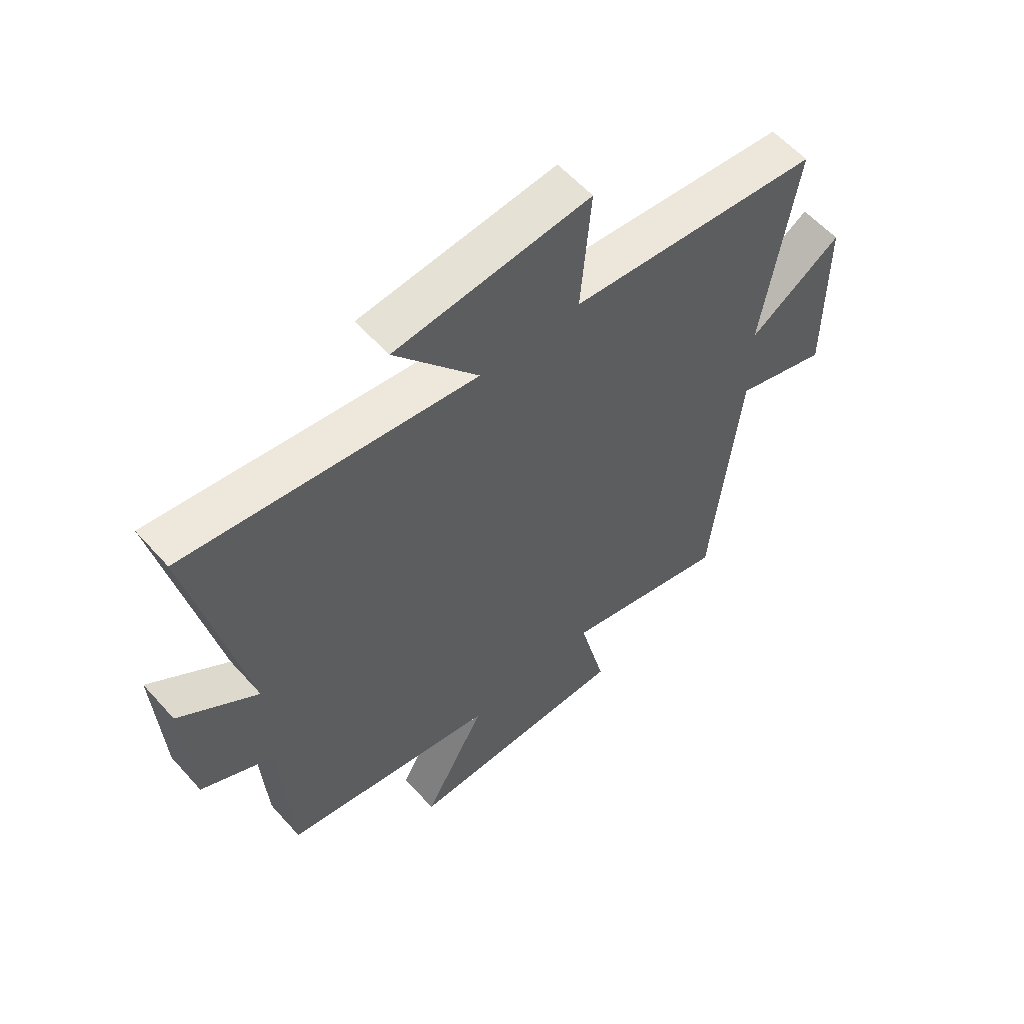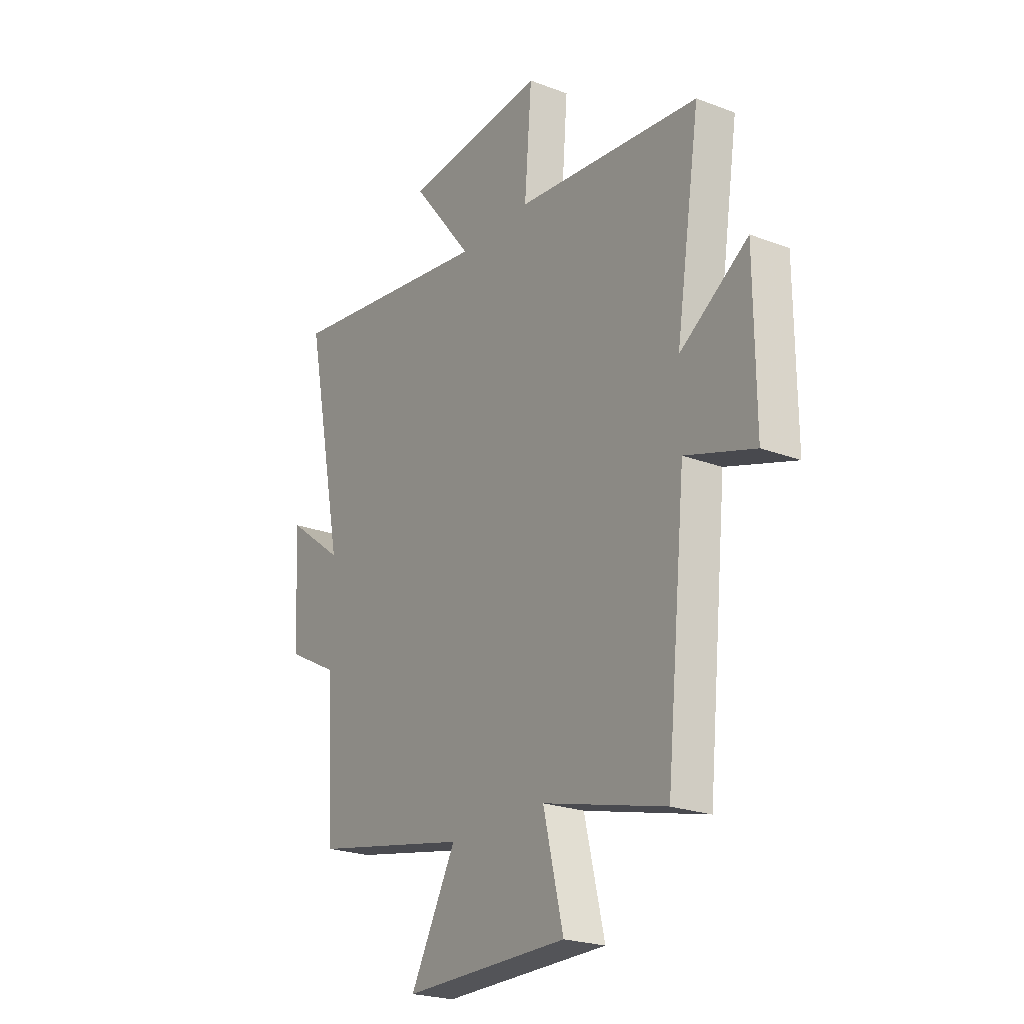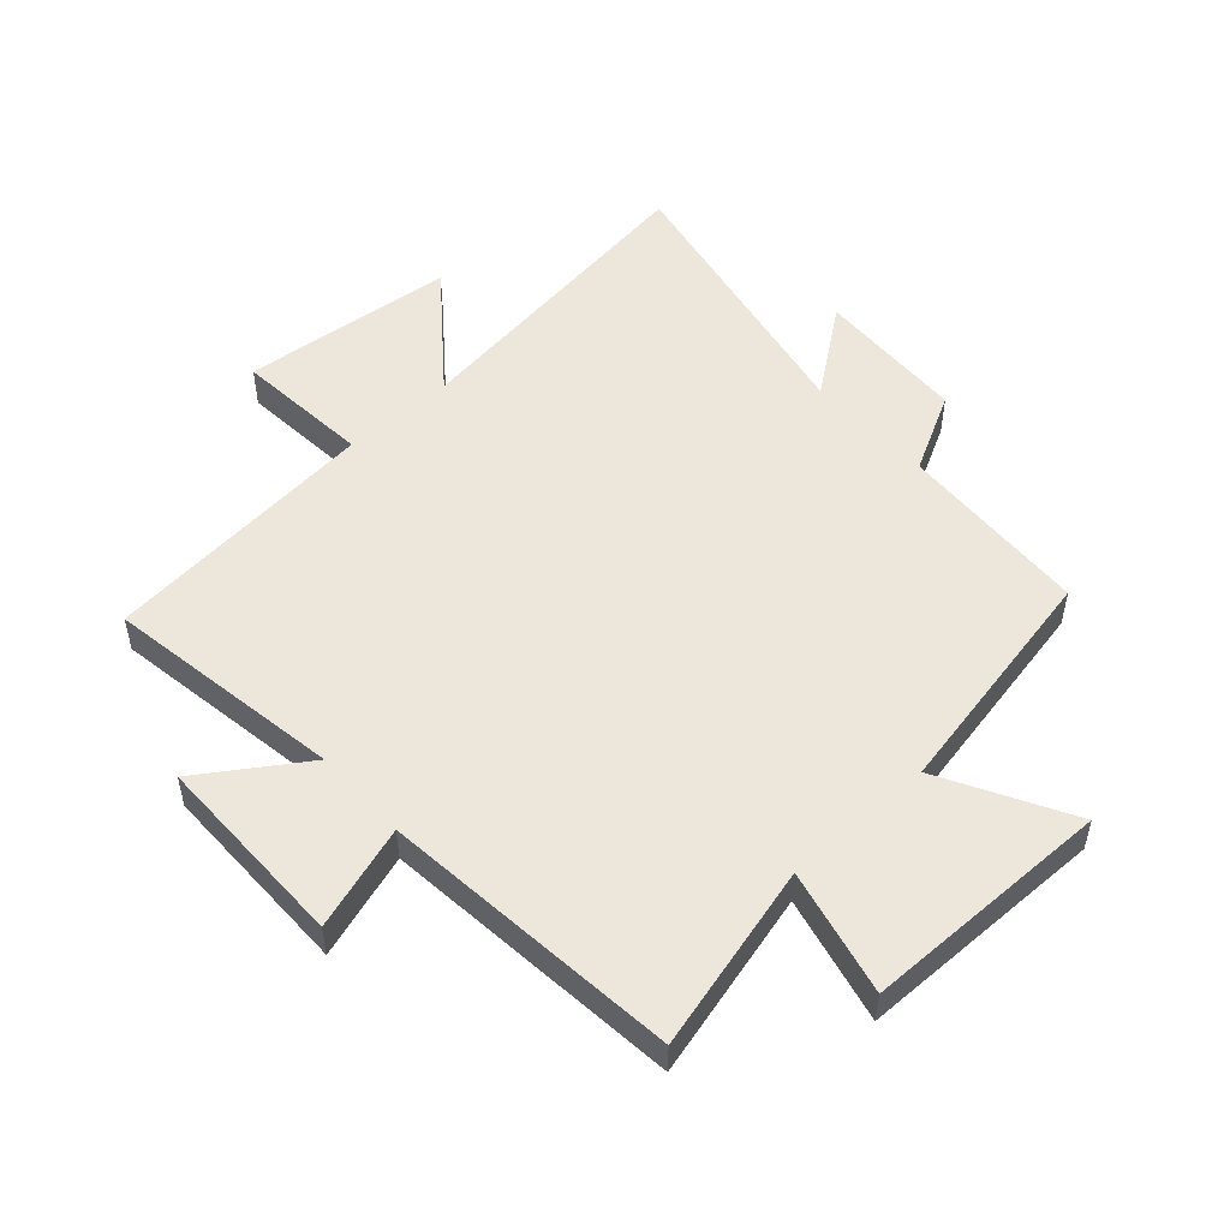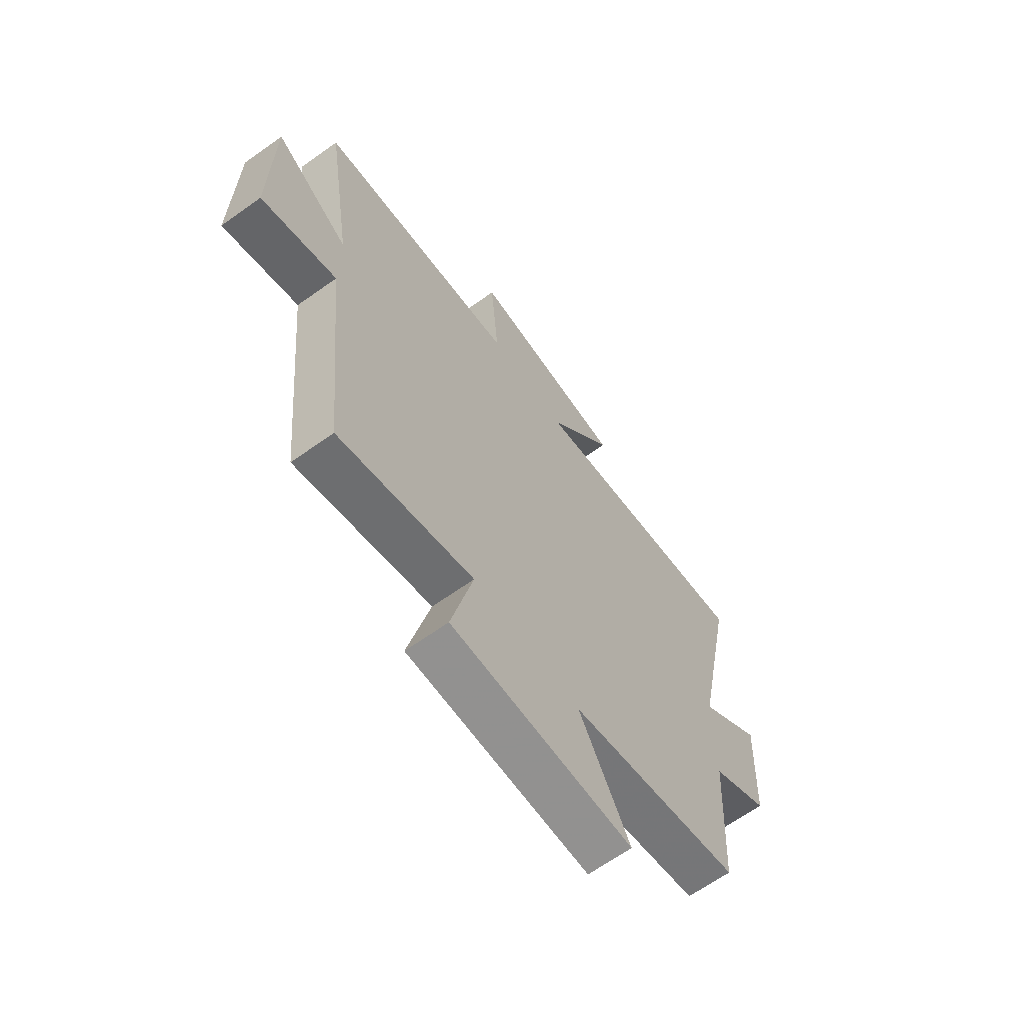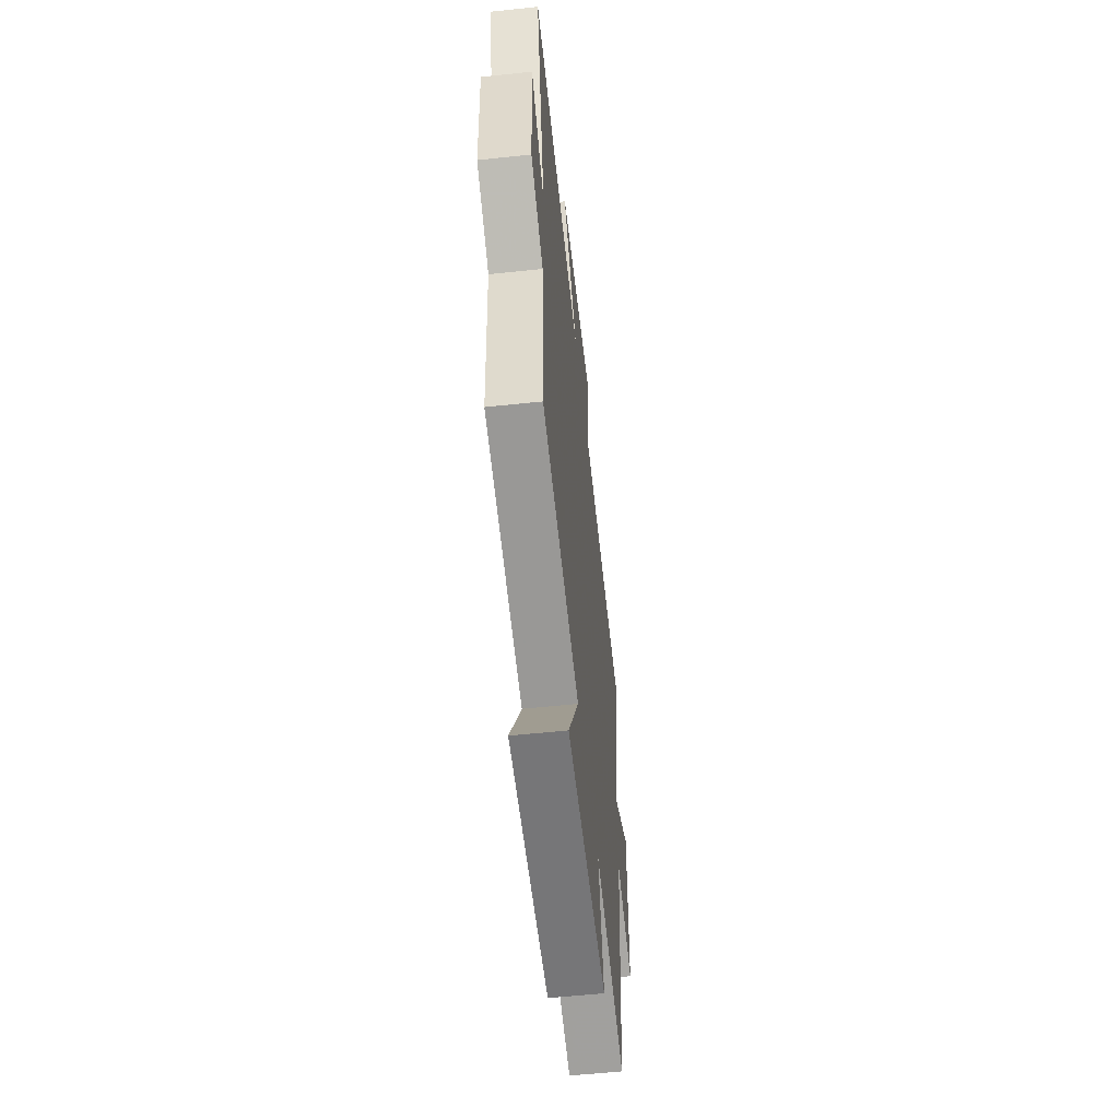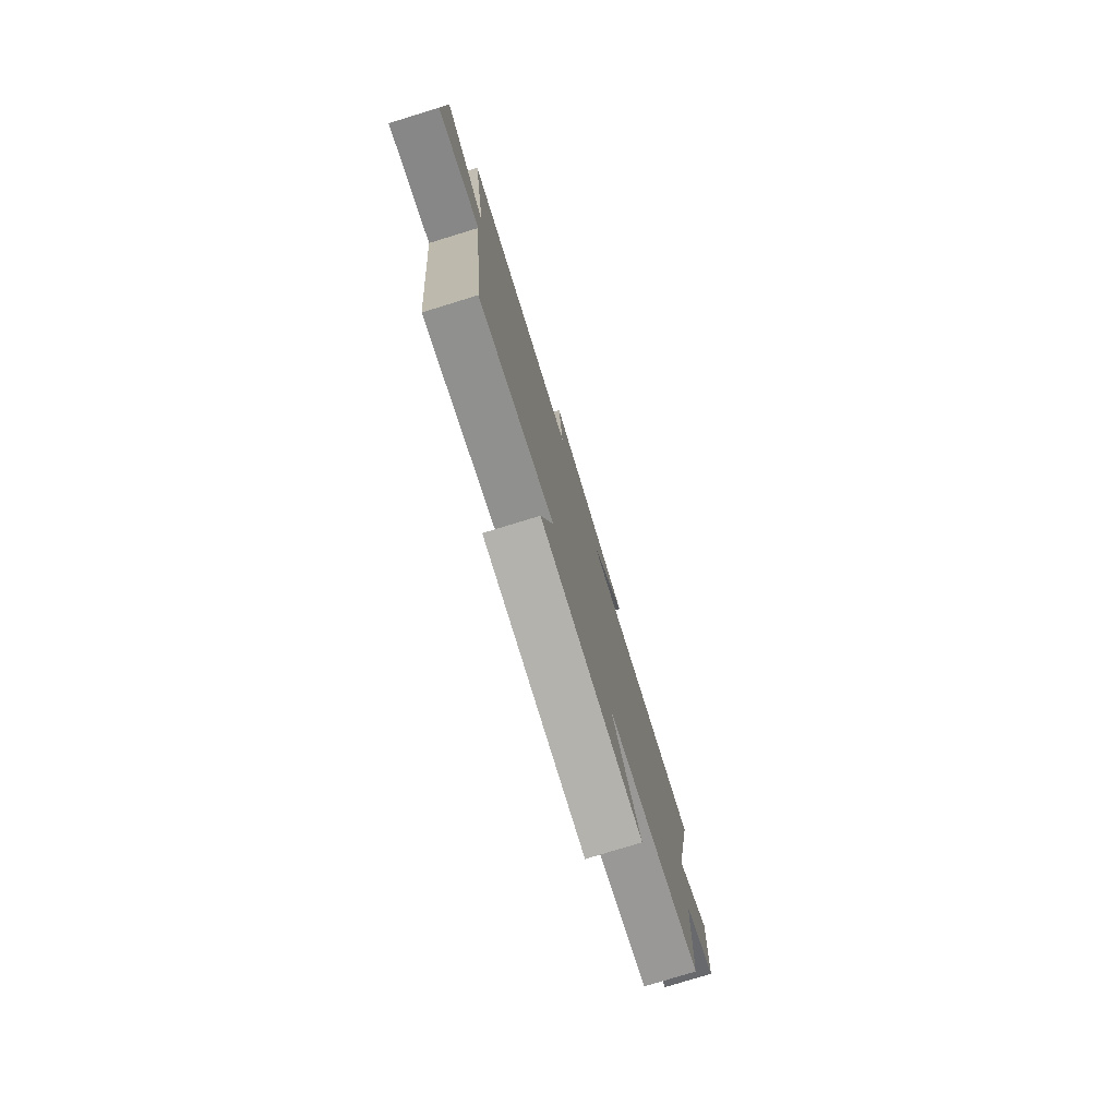
<metadata>
{"format":"obj","ext":"obj","renderer":"f3d","projection":"perspective","resolution":1024,"background":"white","views":[{"elev":58.4,"azim":-41.4,"up":"+Z"},{"elev":-23.1,"azim":57.2,"up":"+Z"},{"elev":51.3,"azim":137.9,"up":"+Y"},{"elev":-65.6,"azim":125.6,"up":"+Z"},{"elev":-57.5,"azim":-83.7,"up":"+Z"},{"elev":-79.1,"azim":107.0,"up":"+Z"}]}
</metadata>
<code>
v -0.595 0.07 0.573
v -0.075 0.07 0.5
v -0.225 0.07 0.689
v 0.125 0.07 0.723
v 0.107 0.07 0.5
v 0.56 0.07 0.453
v 0.5 0.07 0.065
v 0.667 0.07 0.177
v 0.669 0.07 -0.145
v 0.5 0.07 -0.091
v 0.451 0.07 -0.578
v 0.15 0.07 -0.5
v 0.199 0.07 -0.705
v -0.207 0.07 -0.709
v -0.094 0.07 -0.5
v -0.481 0.07 -0.423
v -0.5 0.07 -0.108
v -0.629 0.07 -0.04
v -0.641 0.07 0.208
v -0.5 0.07 0.102
v -0.595 0 0.573
v -0.075 0 0.5
v -0.225 0 0.689
v 0.125 0 0.723
v 0.107 0 0.5
v 0.56 0 0.453
v 0.5 0 0.065
v 0.667 0 0.177
v 0.669 0 -0.145
v 0.5 0 -0.091
v 0.451 0 -0.578
v 0.15 0 -0.5
v 0.199 0 -0.705
v -0.207 0 -0.709
v -0.094 0 -0.5
v -0.481 0 -0.423
v -0.5 0 -0.108
v -0.629 0 -0.04
v -0.641 0 0.208
v -0.5 0 0.102
f 17 18 19 20
f 15 16 17 20
f 15 20 1 2
f 12 13 14 15
f 12 15 2
f 10 11 12 2
f 7 8 9 10
f 7 10 2 3
f 5 6 7
f 5 7 3
f 3 4 5
f 40 39 38 37
f 40 37 36 35
f 22 21 40 35
f 35 34 33 32
f 22 35 32
f 22 32 31 30
f 30 29 28 27
f 23 22 30 27
f 27 26 25
f 23 27 25
f 25 24 23
f 1 21 22 2
f 2 22 23 3
f 3 23 24 4
f 4 24 25 5
f 5 25 26 6
f 6 26 27 7
f 7 27 28 8
f 8 28 29 9
f 9 29 30 10
f 10 30 31 11
f 11 31 32 12
f 12 32 33 13
f 13 33 34 14
f 14 34 35 15
f 15 35 36 16
f 16 36 37 17
f 17 37 38 18
f 18 38 39 19
f 19 39 40 20
f 20 40 21 1

</code>
